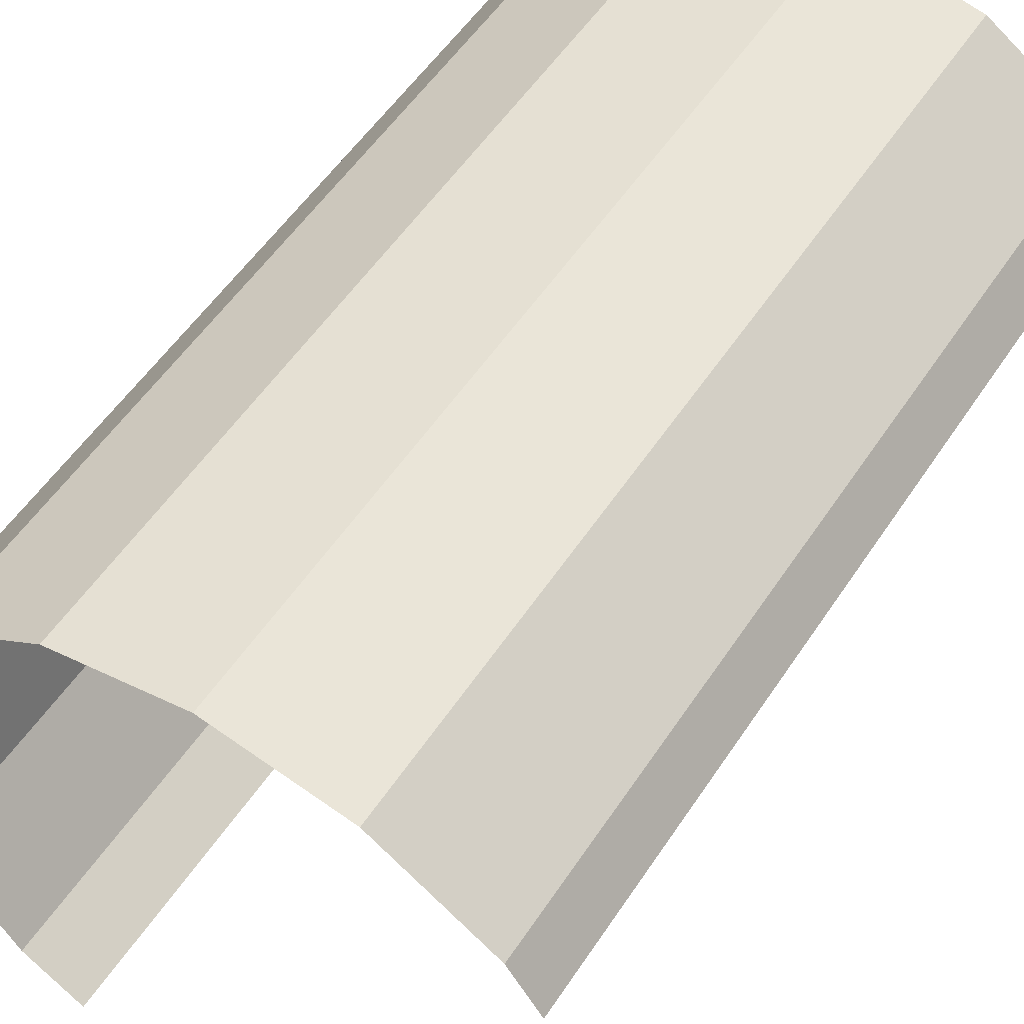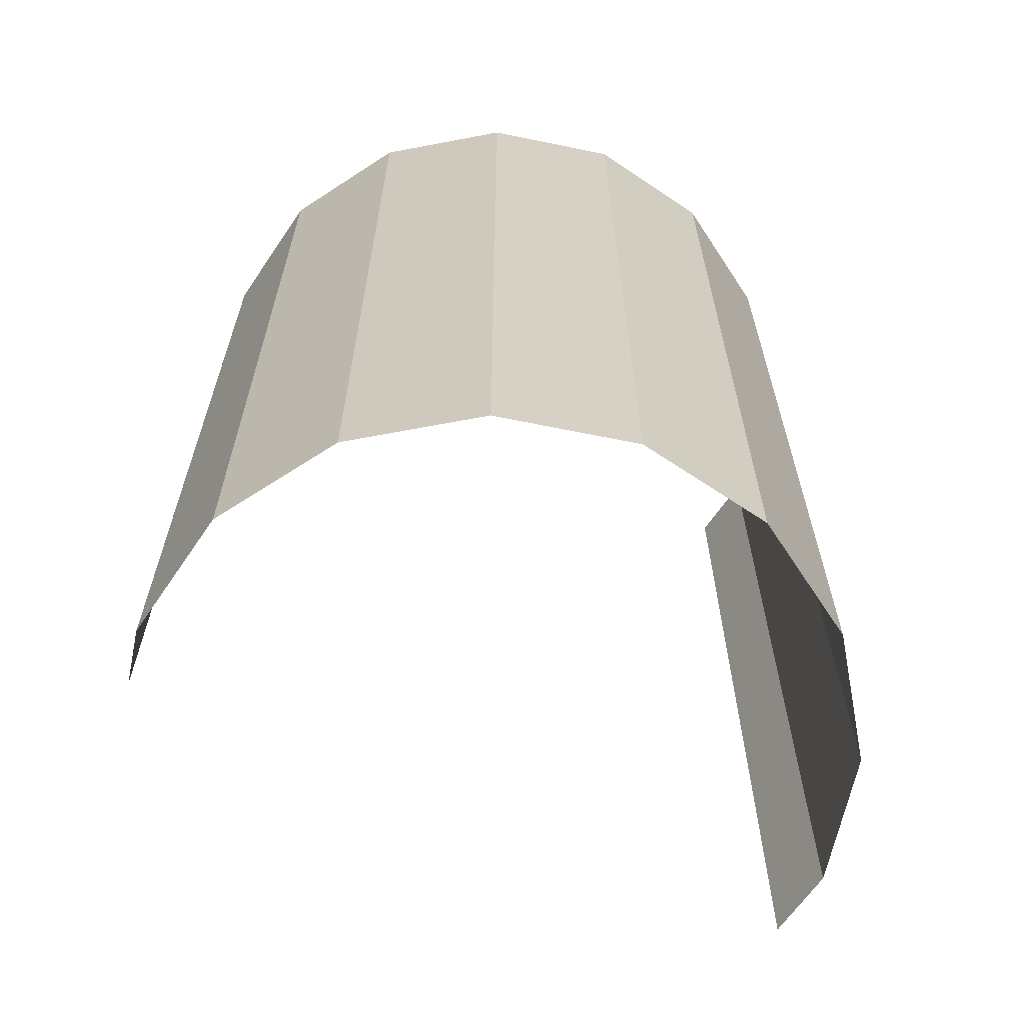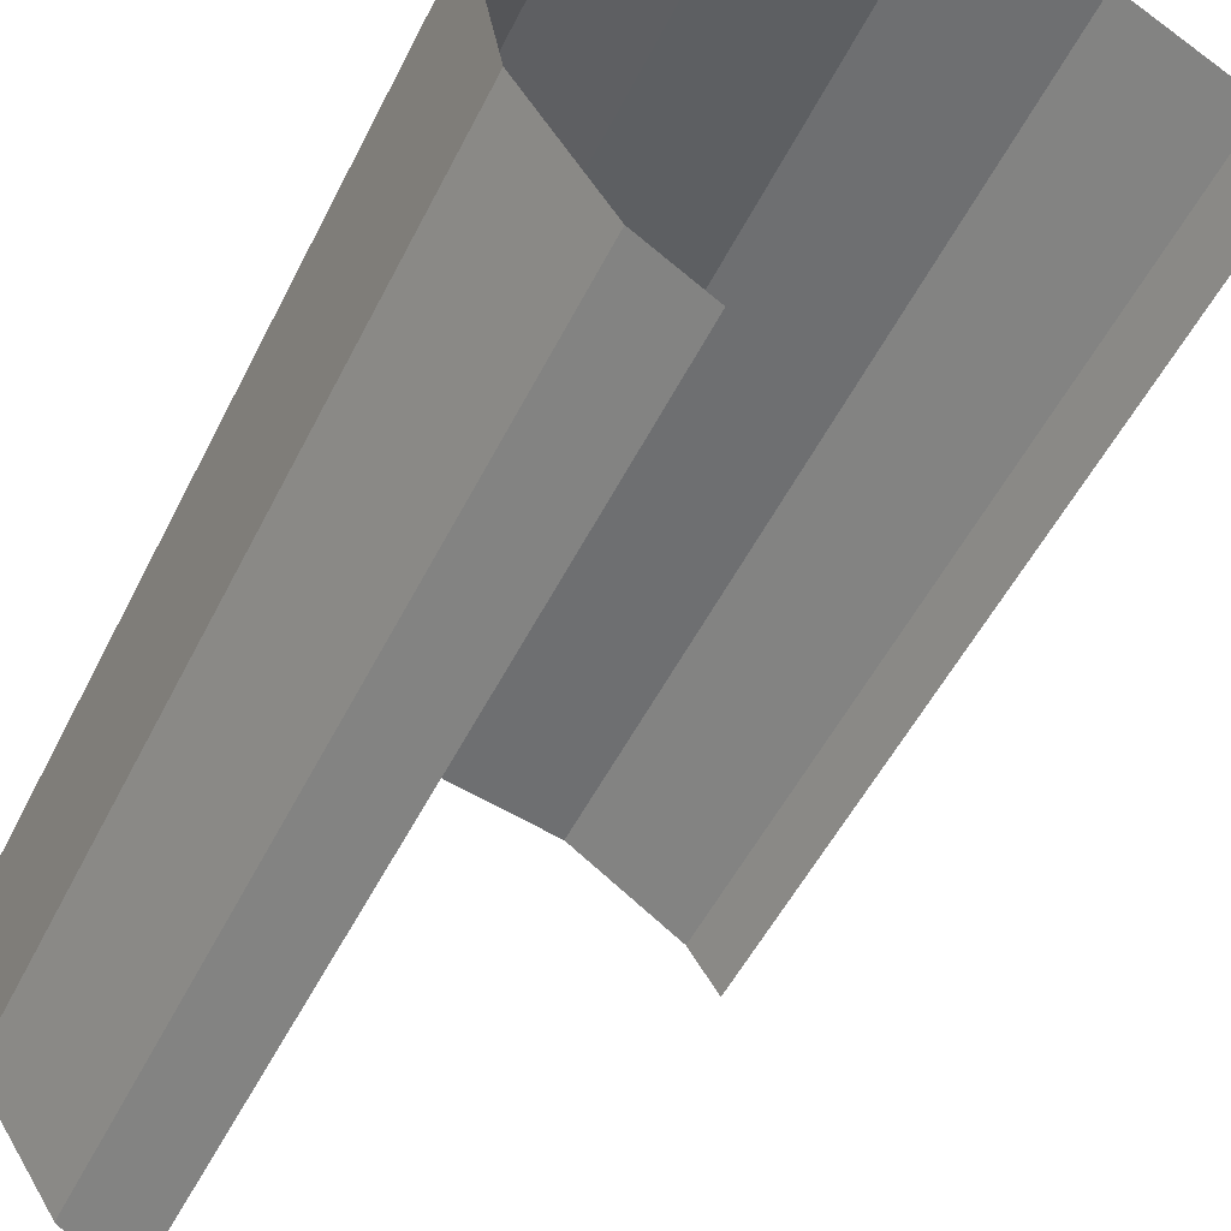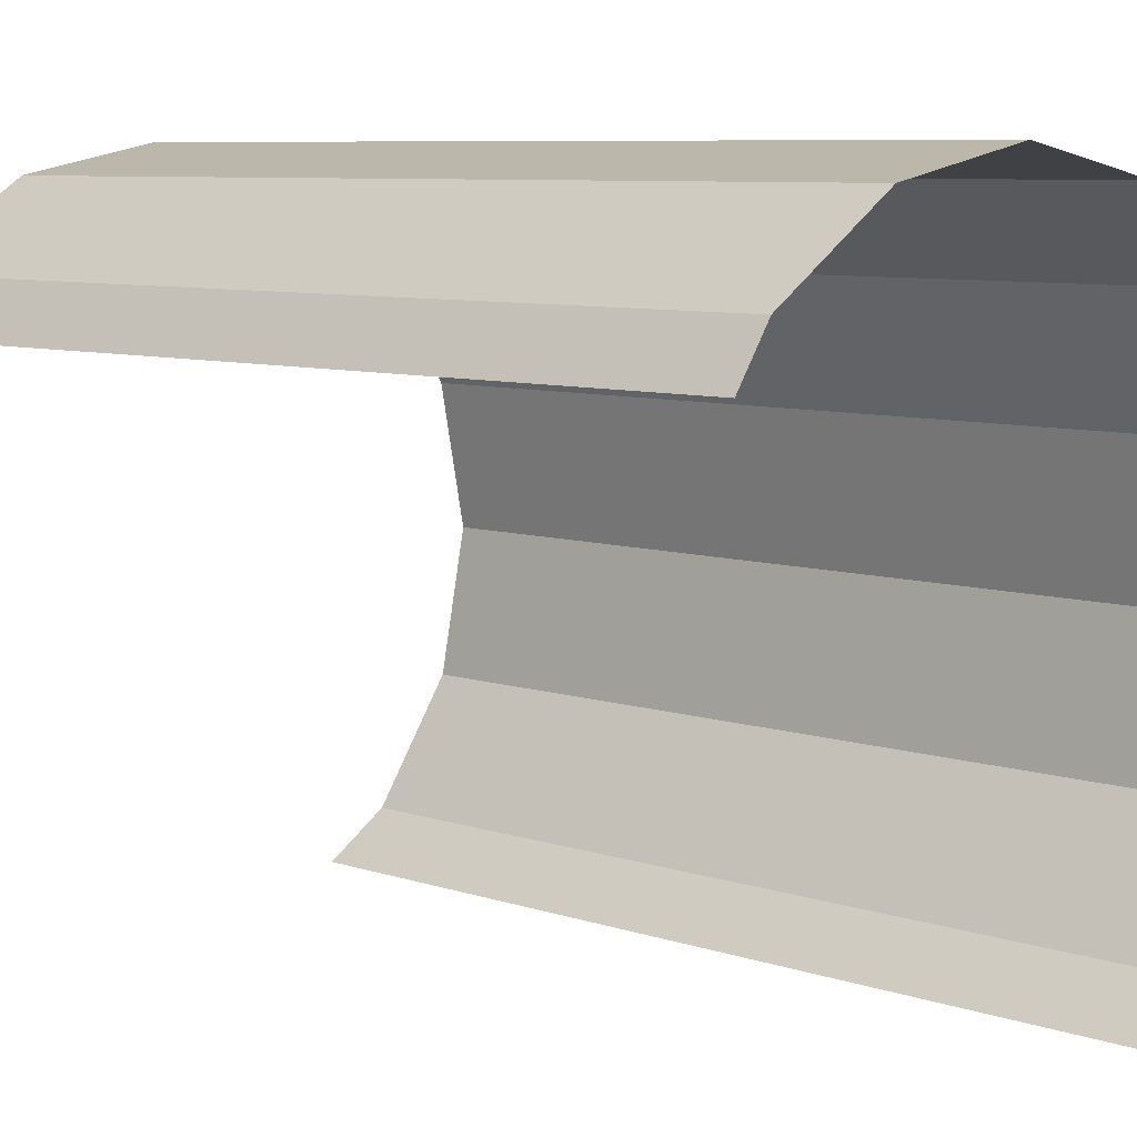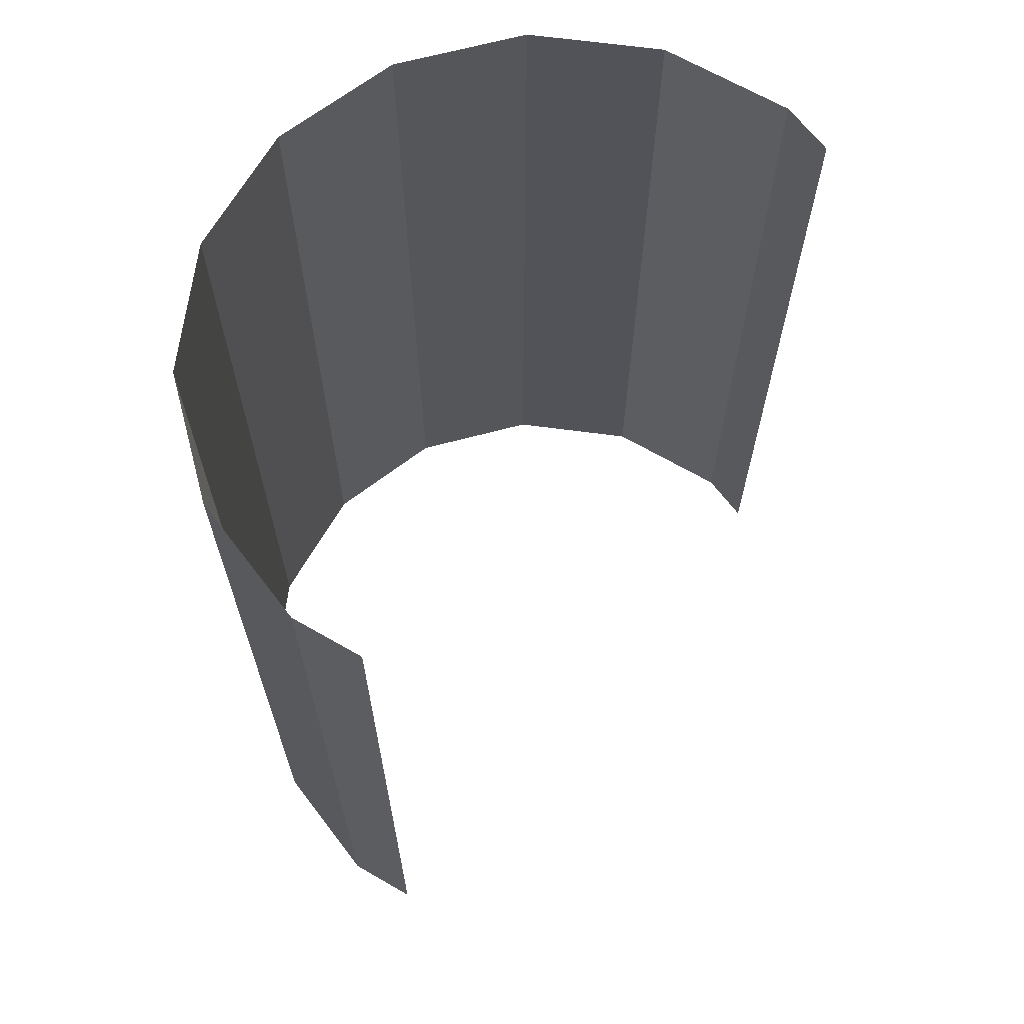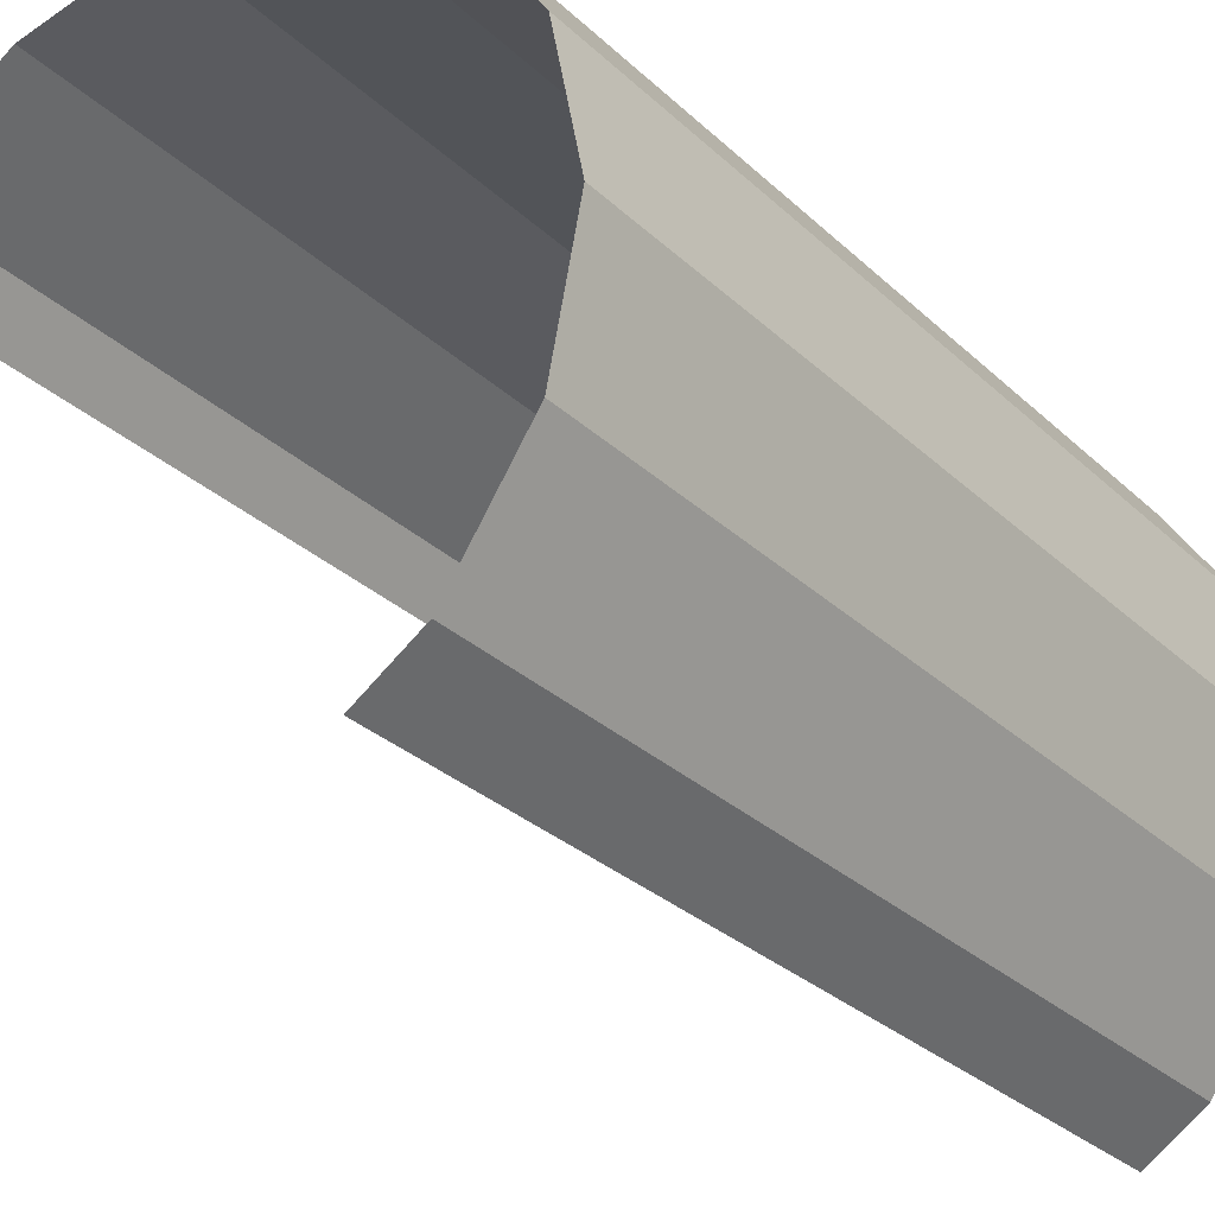
<metadata>
{"format":"obj","ext":"obj","renderer":"f3d","projection":"perspective","resolution":1024,"background":"white","views":[{"elev":54.0,"azim":-147.3,"up":"+Z"},{"elev":-64.5,"azim":22.1,"up":"+Y"},{"elev":-51.2,"azim":154.2,"up":"+Z"},{"elev":7.3,"azim":-45.1,"up":"+Z"},{"elev":67.0,"azim":176.3,"up":"+Y"},{"elev":-29.1,"azim":36.3,"up":"+Z"}]}
</metadata>
<code>
v 14.88 8.899 22.39
v 14.88 12.57 22.39
v 14.64 12.57 22.22
v 14.64 8.899 22.22
v 13.33 12.57 24.72
v 13.33 8.899 24.72
v 12.86 8.899 24.41
v 12.86 12.57 24.41
v 12.73 12.57 24.22
v 12.73 8.899 24.22
v 13.87 12.57 24.83
v 13.87 8.899 24.83
v 14.42 12.57 24.72
v 14.42 8.899 24.72
v 14.88 12.57 24.41
v 14.88 8.899 24.41
v 15.19 12.57 23.95
v 15.19 8.899 23.95
v 15.3 12.57 23.4
v 15.19 12.57 22.85
v 15.19 8.899 22.85
v 15.3 8.899 23.4
f 1 2 3
f 1 3 4
f 5 6 7
f 5 7 8
f 9 8 7
f 9 7 10
f 11 12 6
f 11 6 5
f 13 14 12
f 13 12 11
f 15 16 14
f 15 14 13
f 15 17 18
f 15 18 16
f 19 20 21
f 19 21 22
f 17 19 22
f 17 22 18
f 20 2 1
f 20 1 21

</code>
